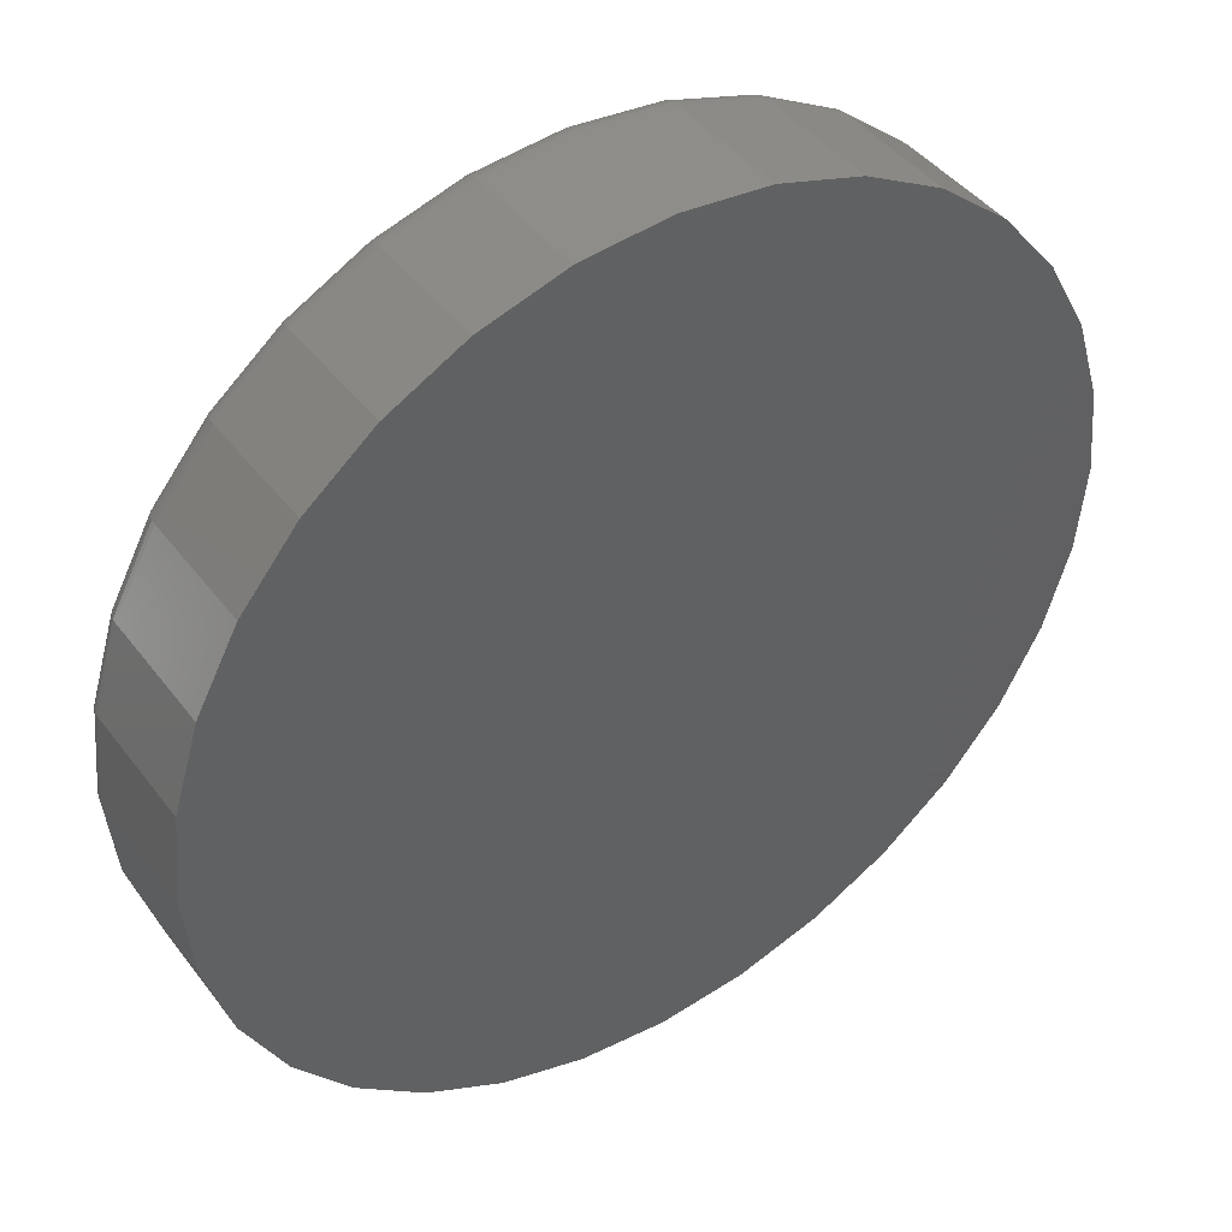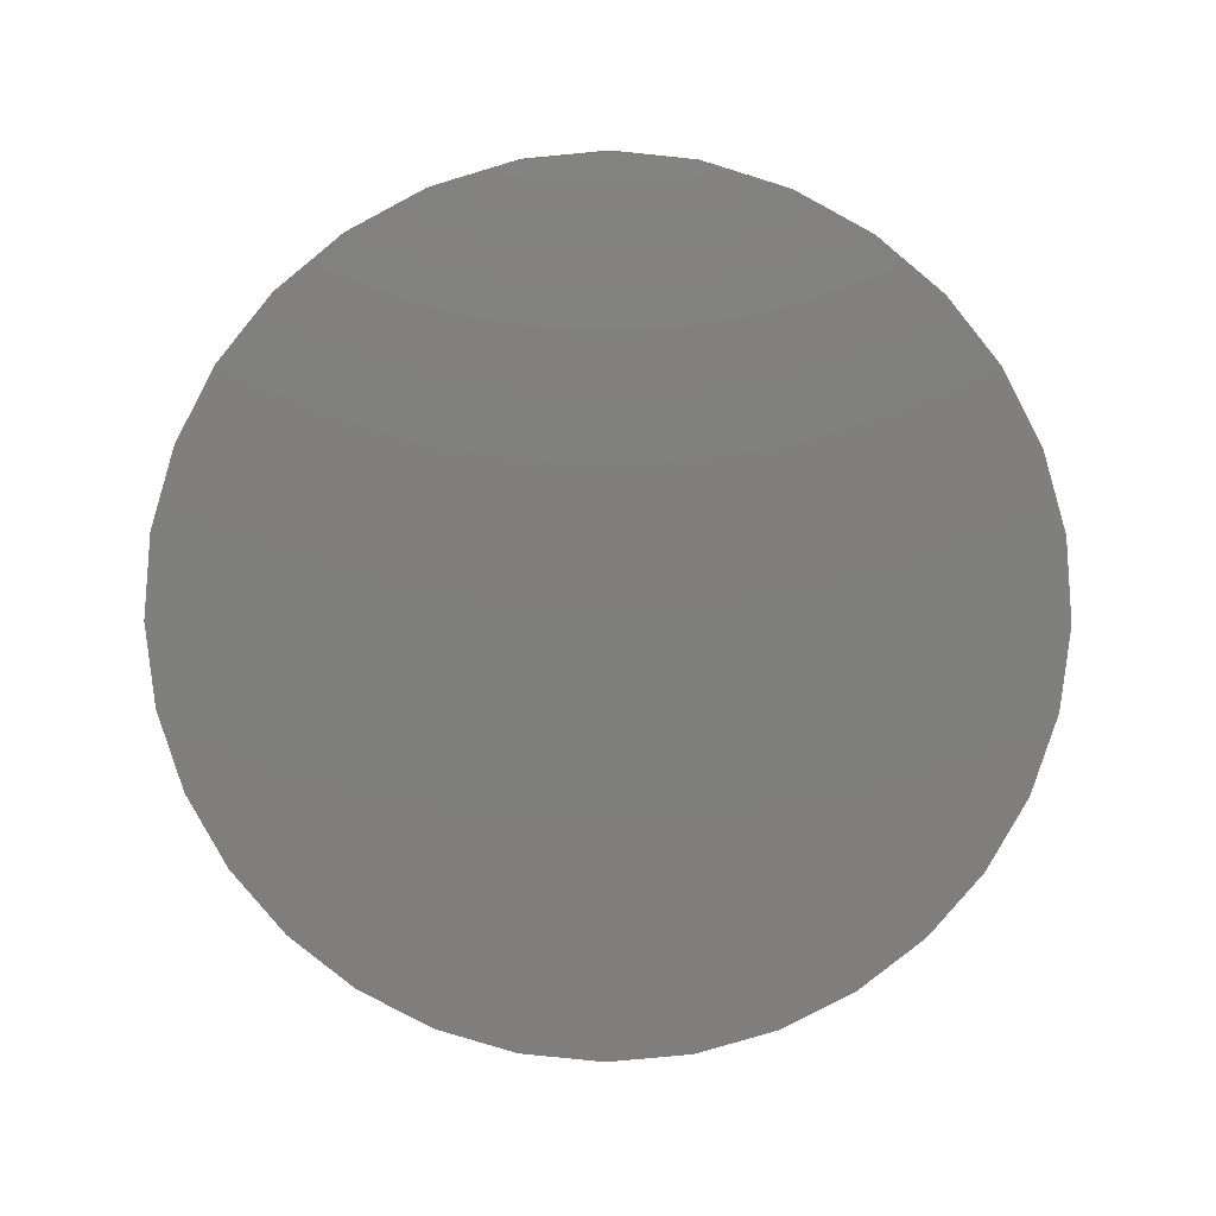
<metadata>
{"format":"stl","ext":"stl","renderer":"f3d","projection":"perspective","resolution":1024,"background":"white","views":[{"elev":43.0,"azim":-34.1,"up":"+Z"},{"elev":-79.0,"azim":-79.0,"up":"+Y"}]}
</metadata>
<code>
# stl→obj: 320 verts, 636 faces
v 0.007895 8.414e-17 0.237
v 0.05413 8.928e-17 0.2325
v -0.03834 7.901e-17 0.2325
v -0.0828 7.407e-17 0.219
v 0.09859 9.421e-17 0.219
v 0.05413 8.928e-17 -0.2325
v -0.03834 7.901e-17 -0.2325
v 0.09859 9.421e-17 -0.219
v 0.007895 8.414e-17 -0.237
v -0.0828 7.407e-17 -0.219
v -0.1238 6.952e-17 -0.1971
v 0.1396 9.876e-17 -0.1971
v -0.1597 6.554e-17 -0.1676
v 0.1755 1.027e-16 -0.1676
v -0.1892 6.226e-17 -0.1317
v 0.205 1.06e-16 -0.1317
v -0.2111 5.983e-17 -0.0907
v 0.2269 1.085e-16 -0.0907
v -0.2246 5.834e-17 -0.04624
v 0.2403 1.1e-16 -0.04624
v -0.2291 5.783e-17 -1.205e-16
v 0.2449 1.105e-16 7.912e-17
v -0.2246 5.834e-17 0.04624
v 0.2403 1.1e-16 0.04624
v -0.2111 5.983e-17 0.0907
v 0.2269 1.085e-16 0.0907
v -0.1892 6.226e-17 0.1317
v 0.205 1.06e-16 0.1317
v -0.1597 6.554e-17 0.1676
v 0.1755 1.027e-16 0.1676
v -0.1238 6.952e-17 0.1971
v 0.1396 9.876e-17 0.1971
v 0.2605 -0.01562 -3.481e-16
v 0.2605 -0.08594 -6.188e-17
v 0.2557 -0.01562 -0.04929
v 0.2557 -0.08594 -0.04929
v 0.2413 -0.01562 -0.09668
v 0.2413 -0.08594 -0.09668
v 0.218 -0.01562 -0.1404
v 0.218 -0.08594 -0.1404
v 0.1865 -0.01562 -0.1786
v 0.1865 -0.08594 -0.1786
v 0.1482 -0.01562 -0.2101
v 0.1482 -0.08594 -0.2101
v 0.1046 -0.01562 -0.2334
v 0.1046 -0.08594 -0.2334
v 0.05718 -0.01562 -0.2478
v 0.05718 -0.08594 -0.2478
v 0.007895 -0.01562 -0.2526
v 0.007895 -0.08594 -0.2526
v -0.04139 -0.01562 -0.2478
v -0.04139 -0.08594 -0.2478
v -0.08878 -0.01562 -0.2334
v -0.08878 -0.08594 -0.2334
v -0.1325 -0.01562 -0.2101
v -0.1325 -0.08594 -0.2101
v -0.1707 -0.01562 -0.1786
v -0.1707 -0.08594 -0.1786
v -0.2022 -0.01562 -0.1404
v -0.2022 -0.08594 -0.1404
v -0.2255 -0.01562 -0.09668
v -0.2255 -0.08594 -0.09668
v -0.2399 -0.01562 -0.04929
v -0.2399 -0.08594 -0.04929
v -0.2447 -0.01562 -1.022e-21
v -0.2447 -0.08594 -1.022e-21
v -0.2399 -0.01562 0.04929
v -0.2399 -0.08594 0.04929
v -0.2255 -0.01562 0.09668
v -0.2255 -0.08594 0.09668
v -0.2022 -0.01562 0.1404
v -0.2022 -0.08594 0.1404
v -0.1707 -0.01562 0.1786
v -0.1707 -0.08594 0.1786
v -0.1325 -0.01562 0.2101
v -0.1325 -0.08594 0.2101
v -0.08878 -0.01562 0.2334
v -0.08878 -0.08594 0.2334
v -0.04139 -0.01562 0.2478
v -0.04139 -0.08594 0.2478
v 0.007895 -0.01562 0.2526
v 0.007895 -0.08594 0.2526
v 0.05718 -0.01562 0.2478
v 0.05718 -0.08594 0.2478
v 0.1046 -0.01562 0.2334
v 0.1046 -0.08594 0.2334
v 0.1482 -0.01562 0.2101
v 0.1482 -0.08594 0.2101
v 0.1865 -0.01562 0.1786
v 0.1865 -0.08594 0.1786
v 0.218 -0.01562 0.1404
v 0.218 -0.08594 0.1404
v 0.2413 -0.01562 0.09668
v 0.2413 -0.08594 0.09668
v 0.2557 -0.01562 0.04929
v 0.2557 -0.08594 0.04929
v 0.2602 -0.01258 -8.327e-17
v 0.2554 -0.01258 -0.04923
v 0.2593 -0.009646 -8.328e-17
v 0.2545 -0.009646 -0.04905
v 0.2579 -0.006944 -6.941e-17
v 0.2531 -0.006944 -0.04877
v 0.2559 -0.004576 -6.941e-17
v 0.2512 -0.004576 -0.04839
v 0.2536 -0.002633 -6.942e-17
v 0.2489 -0.002633 -0.04793
v 0.2509 -0.001189 -6.942e-17
v 0.2462 -0.001189 -0.0474
v 0.2479 -0.0003002 -6.942e-17
v 0.2433 -0.0003002 -0.04683
v -0.2396 -0.01258 -0.04923
v -0.2444 -0.01258 -6.94e-17
v -0.2387 -0.009646 -0.04905
v -0.2435 -0.009646 -6.94e-17
v -0.2373 -0.006944 -0.04877
v -0.2421 -0.006944 -6.941e-17
v -0.2354 -0.004576 -0.04839
v -0.2402 -0.004576 -6.941e-17
v -0.2331 -0.002633 -0.04793
v -0.2378 -0.002633 -6.942e-17
v -0.2304 -0.001189 -0.0474
v -0.2351 -0.001189 -6.942e-17
v -0.2275 -0.0003002 -0.04683
v -0.2322 -0.0003002 -6.942e-17
v -0.2252 -0.01258 -0.09656
v -0.2244 -0.009646 -0.09622
v -0.2231 -0.006944 -0.09567
v -0.2213 -0.004576 -0.09493
v -0.2191 -0.002633 -0.09402
v -0.2166 -0.001189 -0.09299
v -0.2139 -0.0003002 -0.09187
v -0.2019 -0.01258 -0.1402
v -0.2012 -0.009646 -0.1397
v -0.2 -0.006944 -0.1389
v -0.1984 -0.004576 -0.1378
v -0.1964 -0.002633 -0.1365
v -0.1941 -0.001189 -0.135
v -0.1917 -0.0003002 -0.1334
v -0.1705 -0.01258 -0.1784
v -0.1699 -0.009646 -0.1778
v -0.1689 -0.006944 -0.1768
v -0.1675 -0.004576 -0.1754
v -0.1658 -0.002633 -0.1737
v -0.1639 -0.001189 -0.1718
v -0.1618 -0.0003002 -0.1697
v -0.1323 -0.01258 -0.2098
v -0.1318 -0.009646 -0.2091
v -0.131 -0.006944 -0.2079
v -0.1299 -0.004576 -0.2063
v -0.1286 -0.002633 -0.2043
v -0.1271 -0.001189 -0.202
v -0.1255 -0.0003002 -0.1996
v -0.08867 -0.01258 -0.2331
v -0.08833 -0.009646 -0.2323
v -0.08778 -0.006944 -0.231
v -0.08703 -0.004576 -0.2292
v -0.08613 -0.002633 -0.227
v -0.08509 -0.001189 -0.2245
v -0.08397 -0.0003002 -0.2218
v -0.04133 -0.01258 -0.2475
v -0.04116 -0.009646 -0.2466
v -0.04088 -0.006944 -0.2452
v -0.0405 -0.004576 -0.2433
v -0.04004 -0.002633 -0.241
v -0.03951 -0.001189 -0.2383
v -0.03894 -0.0003002 -0.2354
v 0.007895 -0.01258 -0.2523
v 0.007895 -0.009646 -0.2514
v 0.007895 -0.006944 -0.25
v 0.007895 -0.004576 -0.2481
v 0.007895 -0.002633 -0.2457
v 0.007895 -0.001189 -0.243
v 0.007895 -0.0003002 -0.2401
v 0.05712 -0.01258 -0.2475
v 0.05695 -0.009646 -0.2466
v 0.05667 -0.006944 -0.2452
v 0.05629 -0.004576 -0.2433
v 0.05583 -0.002633 -0.241
v 0.0553 -0.001189 -0.2383
v 0.05473 -0.0003002 -0.2354
v 0.1045 -0.01258 -0.2331
v 0.1041 -0.009646 -0.2323
v 0.1036 -0.006944 -0.231
v 0.1028 -0.004576 -0.2292
v 0.1019 -0.002633 -0.227
v 0.1009 -0.001189 -0.2245
v 0.09976 -0.0003002 -0.2218
v 0.1481 -0.01258 -0.2098
v 0.1476 -0.009646 -0.2091
v 0.1468 -0.006944 -0.2079
v 0.1457 -0.004576 -0.2063
v 0.1444 -0.002633 -0.2043
v 0.1429 -0.001189 -0.202
v 0.1413 -0.0003002 -0.1996
v 0.1863 -0.01258 -0.1784
v 0.1857 -0.009646 -0.1778
v 0.1847 -0.006944 -0.1768
v 0.1833 -0.004576 -0.1754
v 0.1816 -0.002633 -0.1737
v 0.1797 -0.001189 -0.1718
v 0.1776 -0.0003002 -0.1697
v 0.2177 -0.01258 -0.1402
v 0.217 -0.009646 -0.1397
v 0.2158 -0.006944 -0.1389
v 0.2141 -0.004576 -0.1378
v 0.2122 -0.002633 -0.1365
v 0.2099 -0.001189 -0.135
v 0.2075 -0.0003002 -0.1334
v 0.241 -0.01258 -0.09656
v 0.2402 -0.009646 -0.09622
v 0.2389 -0.006944 -0.09567
v 0.2371 -0.004576 -0.09493
v 0.2349 -0.002633 -0.09402
v 0.2324 -0.001189 -0.09299
v 0.2297 -0.0003002 -0.09187
v -0.2396 -0.01258 0.04923
v -0.2387 -0.009646 0.04905
v -0.2373 -0.006944 0.04877
v -0.2354 -0.004576 0.04839
v -0.2331 -0.002633 0.04793
v -0.2304 -0.001189 0.0474
v -0.2275 -0.0003002 0.04683
v 0.2554 -0.01258 0.04923
v 0.2545 -0.009646 0.04905
v 0.2531 -0.006944 0.04877
v 0.2512 -0.004576 0.04839
v 0.2489 -0.002633 0.04793
v 0.2462 -0.001189 0.0474
v 0.2433 -0.0003002 0.04683
v 0.241 -0.01258 0.09656
v 0.2402 -0.009646 0.09622
v 0.2389 -0.006944 0.09567
v 0.2371 -0.004576 0.09493
v 0.2349 -0.002633 0.09402
v 0.2324 -0.001189 0.09299
v 0.2297 -0.0003002 0.09187
v 0.2177 -0.01258 0.1402
v 0.217 -0.009646 0.1397
v 0.2158 -0.006944 0.1389
v 0.2141 -0.004576 0.1378
v 0.2122 -0.002633 0.1365
v 0.2099 -0.001189 0.135
v 0.2075 -0.0003002 0.1334
v 0.1863 -0.01258 0.1784
v 0.1857 -0.009646 0.1778
v 0.1847 -0.006944 0.1768
v 0.1833 -0.004576 0.1754
v 0.1816 -0.002633 0.1737
v 0.1797 -0.001189 0.1718
v 0.1776 -0.0003002 0.1697
v 0.1481 -0.01258 0.2098
v 0.1476 -0.009646 0.2091
v 0.1468 -0.006944 0.2079
v 0.1457 -0.004576 0.2063
v 0.1444 -0.002633 0.2043
v 0.1429 -0.001189 0.202
v 0.1413 -0.0003002 0.1996
v 0.1045 -0.01258 0.2331
v 0.1041 -0.009646 0.2323
v 0.1036 -0.006944 0.231
v 0.1028 -0.004576 0.2292
v 0.1019 -0.002633 0.227
v 0.1009 -0.001189 0.2245
v 0.09976 -0.0003002 0.2218
v 0.05712 -0.01258 0.2475
v 0.05695 -0.009646 0.2466
v 0.05667 -0.006944 0.2452
v 0.05629 -0.004576 0.2433
v 0.05583 -0.002633 0.241
v 0.0553 -0.001189 0.2383
v 0.05473 -0.0003002 0.2354
v 0.007895 -0.01258 0.2523
v 0.007895 -0.009646 0.2514
v 0.007895 -0.006944 0.25
v 0.007895 -0.004576 0.2481
v 0.007895 -0.002633 0.2457
v 0.007895 -0.001189 0.243
v 0.007895 -0.0003002 0.2401
v -0.04133 -0.01258 0.2475
v -0.04116 -0.009646 0.2466
v -0.04088 -0.006944 0.2452
v -0.0405 -0.004576 0.2433
v -0.04004 -0.002633 0.241
v -0.03951 -0.001189 0.2383
v -0.03894 -0.0003002 0.2354
v -0.08867 -0.01258 0.2331
v -0.08833 -0.009646 0.2323
v -0.08778 -0.006944 0.231
v -0.08703 -0.004576 0.2292
v -0.08613 -0.002633 0.227
v -0.08509 -0.001189 0.2245
v -0.08397 -0.0003002 0.2218
v -0.1323 -0.01258 0.2098
v -0.1318 -0.009646 0.2091
v -0.131 -0.006944 0.2079
v -0.1299 -0.004576 0.2063
v -0.1286 -0.002633 0.2043
v -0.1271 -0.001189 0.202
v -0.1255 -0.0003002 0.1996
v -0.1705 -0.01258 0.1784
v -0.1699 -0.009646 0.1778
v -0.1689 -0.006944 0.1768
v -0.1675 -0.004576 0.1754
v -0.1658 -0.002633 0.1737
v -0.1639 -0.001189 0.1718
v -0.1618 -0.0003002 0.1697
v -0.2019 -0.01258 0.1402
v -0.2012 -0.009646 0.1397
v -0.2 -0.006944 0.1389
v -0.1984 -0.004576 0.1378
v -0.1964 -0.002633 0.1365
v -0.1941 -0.001189 0.135
v -0.1917 -0.0003002 0.1334
v -0.2252 -0.01258 0.09656
v -0.2244 -0.009646 0.09622
v -0.2231 -0.006944 0.09567
v -0.2213 -0.004576 0.09493
v -0.2191 -0.002633 0.09402
v -0.2166 -0.001189 0.09299
v -0.2139 -0.0003002 0.09187
f 1 2 3
f 4 3 2
f 5 4 2
f 6 7 8
f 9 7 6
f 7 10 8
f 8 10 11
f 8 11 12
f 12 11 13
f 12 13 14
f 14 13 15
f 14 15 16
f 16 15 17
f 16 17 18
f 18 17 19
f 18 19 20
f 20 19 21
f 20 21 22
f 22 21 23
f 22 23 24
f 24 23 25
f 24 25 26
f 26 25 27
f 26 27 28
f 28 27 29
f 28 29 30
f 30 29 31
f 30 31 32
f 32 31 4
f 32 4 5
f 33 34 35
f 35 34 36
f 35 36 37
f 37 36 38
f 37 38 39
f 39 38 40
f 39 40 41
f 41 40 42
f 41 42 43
f 43 42 44
f 43 44 45
f 45 44 46
f 45 46 47
f 47 46 48
f 47 48 49
f 49 48 50
f 49 50 51
f 51 50 52
f 51 52 53
f 53 52 54
f 53 54 55
f 55 54 56
f 55 56 57
f 57 56 58
f 57 58 59
f 59 58 60
f 59 60 61
f 61 60 62
f 61 62 63
f 63 62 64
f 63 64 65
f 65 64 66
f 65 66 67
f 67 66 68
f 67 68 69
f 69 68 70
f 69 70 71
f 71 70 72
f 71 72 73
f 73 72 74
f 73 74 75
f 75 74 76
f 75 76 77
f 77 76 78
f 77 78 79
f 79 78 80
f 79 80 81
f 81 80 82
f 81 82 83
f 83 82 84
f 83 84 85
f 85 84 86
f 85 86 87
f 87 86 88
f 87 88 89
f 89 88 90
f 89 90 91
f 91 90 92
f 91 92 93
f 93 92 94
f 93 94 95
f 95 94 96
f 95 96 33
f 33 96 34
f 33 35 97
f 97 35 98
f 97 98 99
f 99 98 100
f 99 100 101
f 101 100 102
f 101 102 103
f 103 102 104
f 103 104 105
f 105 104 106
f 105 106 107
f 107 106 108
f 107 108 109
f 109 108 110
f 109 110 22
f 22 110 20
f 63 65 111
f 111 65 112
f 111 112 113
f 113 112 114
f 113 114 115
f 115 114 116
f 115 116 117
f 117 116 118
f 117 118 119
f 119 118 120
f 119 120 121
f 121 120 122
f 121 122 123
f 123 122 124
f 123 124 19
f 19 124 21
f 61 63 125
f 125 63 111
f 125 111 126
f 126 111 113
f 126 113 127
f 127 113 115
f 127 115 128
f 128 115 117
f 128 117 129
f 129 117 119
f 129 119 130
f 130 119 121
f 130 121 131
f 131 121 123
f 131 123 17
f 17 123 19
f 59 61 132
f 132 61 125
f 132 125 133
f 133 125 126
f 133 126 134
f 134 126 127
f 134 127 135
f 135 127 128
f 135 128 136
f 136 128 129
f 136 129 137
f 137 129 130
f 137 130 138
f 138 130 131
f 138 131 15
f 15 131 17
f 57 59 139
f 139 59 132
f 139 132 140
f 140 132 133
f 140 133 141
f 141 133 134
f 141 134 142
f 142 134 135
f 142 135 143
f 143 135 136
f 143 136 144
f 144 136 137
f 144 137 145
f 145 137 138
f 145 138 13
f 13 138 15
f 55 57 146
f 146 57 139
f 146 139 147
f 147 139 140
f 147 140 148
f 148 140 141
f 148 141 149
f 149 141 142
f 149 142 150
f 150 142 143
f 150 143 151
f 151 143 144
f 151 144 152
f 152 144 145
f 152 145 11
f 11 145 13
f 53 55 153
f 153 55 146
f 153 146 154
f 154 146 147
f 154 147 155
f 155 147 148
f 155 148 156
f 156 148 149
f 156 149 157
f 157 149 150
f 157 150 158
f 158 150 151
f 158 151 159
f 159 151 152
f 159 152 10
f 10 152 11
f 51 53 160
f 160 53 153
f 160 153 161
f 161 153 154
f 161 154 162
f 162 154 155
f 162 155 163
f 163 155 156
f 163 156 164
f 164 156 157
f 164 157 165
f 165 157 158
f 165 158 166
f 166 158 159
f 166 159 7
f 7 159 10
f 49 51 167
f 167 51 160
f 167 160 168
f 168 160 161
f 168 161 169
f 169 161 162
f 169 162 170
f 170 162 163
f 170 163 171
f 171 163 164
f 171 164 172
f 172 164 165
f 172 165 173
f 173 165 166
f 173 166 9
f 9 166 7
f 47 49 174
f 174 49 167
f 174 167 175
f 175 167 168
f 175 168 176
f 176 168 169
f 176 169 177
f 177 169 170
f 177 170 178
f 178 170 171
f 178 171 179
f 179 171 172
f 179 172 180
f 180 172 173
f 180 173 6
f 6 173 9
f 45 47 181
f 181 47 174
f 181 174 182
f 182 174 175
f 182 175 183
f 183 175 176
f 183 176 184
f 184 176 177
f 184 177 185
f 185 177 178
f 185 178 186
f 186 178 179
f 186 179 187
f 187 179 180
f 187 180 8
f 8 180 6
f 43 45 188
f 188 45 181
f 188 181 189
f 189 181 182
f 189 182 190
f 190 182 183
f 190 183 191
f 191 183 184
f 191 184 192
f 192 184 185
f 192 185 193
f 193 185 186
f 193 186 194
f 194 186 187
f 194 187 12
f 12 187 8
f 41 43 195
f 195 43 188
f 195 188 196
f 196 188 189
f 196 189 197
f 197 189 190
f 197 190 198
f 198 190 191
f 198 191 199
f 199 191 192
f 199 192 200
f 200 192 193
f 200 193 201
f 201 193 194
f 201 194 14
f 14 194 12
f 39 41 202
f 202 41 195
f 202 195 203
f 203 195 196
f 203 196 204
f 204 196 197
f 204 197 205
f 205 197 198
f 205 198 206
f 206 198 199
f 206 199 207
f 207 199 200
f 207 200 208
f 208 200 201
f 208 201 16
f 16 201 14
f 37 39 209
f 209 39 202
f 209 202 210
f 210 202 203
f 210 203 211
f 211 203 204
f 211 204 212
f 212 204 205
f 212 205 213
f 213 205 206
f 213 206 214
f 214 206 207
f 214 207 215
f 215 207 208
f 215 208 18
f 18 208 16
f 35 37 98
f 98 37 209
f 98 209 100
f 100 209 210
f 100 210 102
f 102 210 211
f 102 211 104
f 104 211 212
f 104 212 106
f 106 212 213
f 106 213 108
f 108 213 214
f 108 214 110
f 110 214 215
f 110 215 20
f 20 215 18
f 65 67 112
f 112 67 216
f 112 216 114
f 114 216 217
f 114 217 116
f 116 217 218
f 116 218 118
f 118 218 219
f 118 219 120
f 120 219 220
f 120 220 122
f 122 220 221
f 122 221 124
f 124 221 222
f 124 222 21
f 21 222 23
f 95 33 223
f 223 33 97
f 223 97 224
f 224 97 99
f 224 99 225
f 225 99 101
f 225 101 226
f 226 101 103
f 226 103 227
f 227 103 105
f 227 105 228
f 228 105 107
f 228 107 229
f 229 107 109
f 229 109 24
f 24 109 22
f 93 95 230
f 230 95 223
f 230 223 231
f 231 223 224
f 231 224 232
f 232 224 225
f 232 225 233
f 233 225 226
f 233 226 234
f 234 226 227
f 234 227 235
f 235 227 228
f 235 228 236
f 236 228 229
f 236 229 26
f 26 229 24
f 91 93 237
f 237 93 230
f 237 230 238
f 238 230 231
f 238 231 239
f 239 231 232
f 239 232 240
f 240 232 233
f 240 233 241
f 241 233 234
f 241 234 242
f 242 234 235
f 242 235 243
f 243 235 236
f 243 236 28
f 28 236 26
f 89 91 244
f 244 91 237
f 244 237 245
f 245 237 238
f 245 238 246
f 246 238 239
f 246 239 247
f 247 239 240
f 247 240 248
f 248 240 241
f 248 241 249
f 249 241 242
f 249 242 250
f 250 242 243
f 250 243 30
f 30 243 28
f 87 89 251
f 251 89 244
f 251 244 252
f 252 244 245
f 252 245 253
f 253 245 246
f 253 246 254
f 254 246 247
f 254 247 255
f 255 247 248
f 255 248 256
f 256 248 249
f 256 249 257
f 257 249 250
f 257 250 32
f 32 250 30
f 85 87 258
f 258 87 251
f 258 251 259
f 259 251 252
f 259 252 260
f 260 252 253
f 260 253 261
f 261 253 254
f 261 254 262
f 262 254 255
f 262 255 263
f 263 255 256
f 263 256 264
f 264 256 257
f 264 257 5
f 5 257 32
f 83 85 265
f 265 85 258
f 265 258 266
f 266 258 259
f 266 259 267
f 267 259 260
f 267 260 268
f 268 260 261
f 268 261 269
f 269 261 262
f 269 262 270
f 270 262 263
f 270 263 271
f 271 263 264
f 271 264 2
f 2 264 5
f 81 83 272
f 272 83 265
f 272 265 273
f 273 265 266
f 273 266 274
f 274 266 267
f 274 267 275
f 275 267 268
f 275 268 276
f 276 268 269
f 276 269 277
f 277 269 270
f 277 270 278
f 278 270 271
f 278 271 1
f 1 271 2
f 79 81 279
f 279 81 272
f 279 272 280
f 280 272 273
f 280 273 281
f 281 273 274
f 281 274 282
f 282 274 275
f 282 275 283
f 283 275 276
f 283 276 284
f 284 276 277
f 284 277 285
f 285 277 278
f 285 278 3
f 3 278 1
f 77 79 286
f 286 79 279
f 286 279 287
f 287 279 280
f 287 280 288
f 288 280 281
f 288 281 289
f 289 281 282
f 289 282 290
f 290 282 283
f 290 283 291
f 291 283 284
f 291 284 292
f 292 284 285
f 292 285 4
f 4 285 3
f 75 77 293
f 293 77 286
f 293 286 294
f 294 286 287
f 294 287 295
f 295 287 288
f 295 288 296
f 296 288 289
f 296 289 297
f 297 289 290
f 297 290 298
f 298 290 291
f 298 291 299
f 299 291 292
f 299 292 31
f 31 292 4
f 73 75 300
f 300 75 293
f 300 293 301
f 301 293 294
f 301 294 302
f 302 294 295
f 302 295 303
f 303 295 296
f 303 296 304
f 304 296 297
f 304 297 305
f 305 297 298
f 305 298 306
f 306 298 299
f 306 299 29
f 29 299 31
f 71 73 307
f 307 73 300
f 307 300 308
f 308 300 301
f 308 301 309
f 309 301 302
f 309 302 310
f 310 302 303
f 310 303 311
f 311 303 304
f 311 304 312
f 312 304 305
f 312 305 313
f 313 305 306
f 313 306 27
f 27 306 29
f 69 71 314
f 314 71 307
f 314 307 315
f 315 307 308
f 315 308 316
f 316 308 309
f 316 309 317
f 317 309 310
f 317 310 318
f 318 310 311
f 318 311 319
f 319 311 312
f 319 312 320
f 320 312 313
f 320 313 25
f 25 313 27
f 67 69 216
f 216 69 314
f 216 314 217
f 217 314 315
f 217 315 218
f 218 315 316
f 218 316 219
f 219 316 317
f 219 317 220
f 220 317 318
f 220 318 221
f 221 318 319
f 221 319 222
f 222 319 320
f 222 320 23
f 23 320 25
f 80 84 82
f 84 80 78
f 84 78 86
f 46 52 48
f 48 52 50
f 86 78 88
f 88 78 76
f 88 76 90
f 90 76 74
f 90 74 92
f 92 74 72
f 92 72 94
f 94 72 70
f 94 70 96
f 96 70 68
f 96 68 34
f 34 68 66
f 34 66 36
f 36 66 64
f 36 64 38
f 38 64 62
f 38 62 40
f 40 62 60
f 40 60 42
f 42 60 58
f 42 58 44
f 44 58 56
f 44 56 46
f 46 56 54
f 46 54 52

</code>
